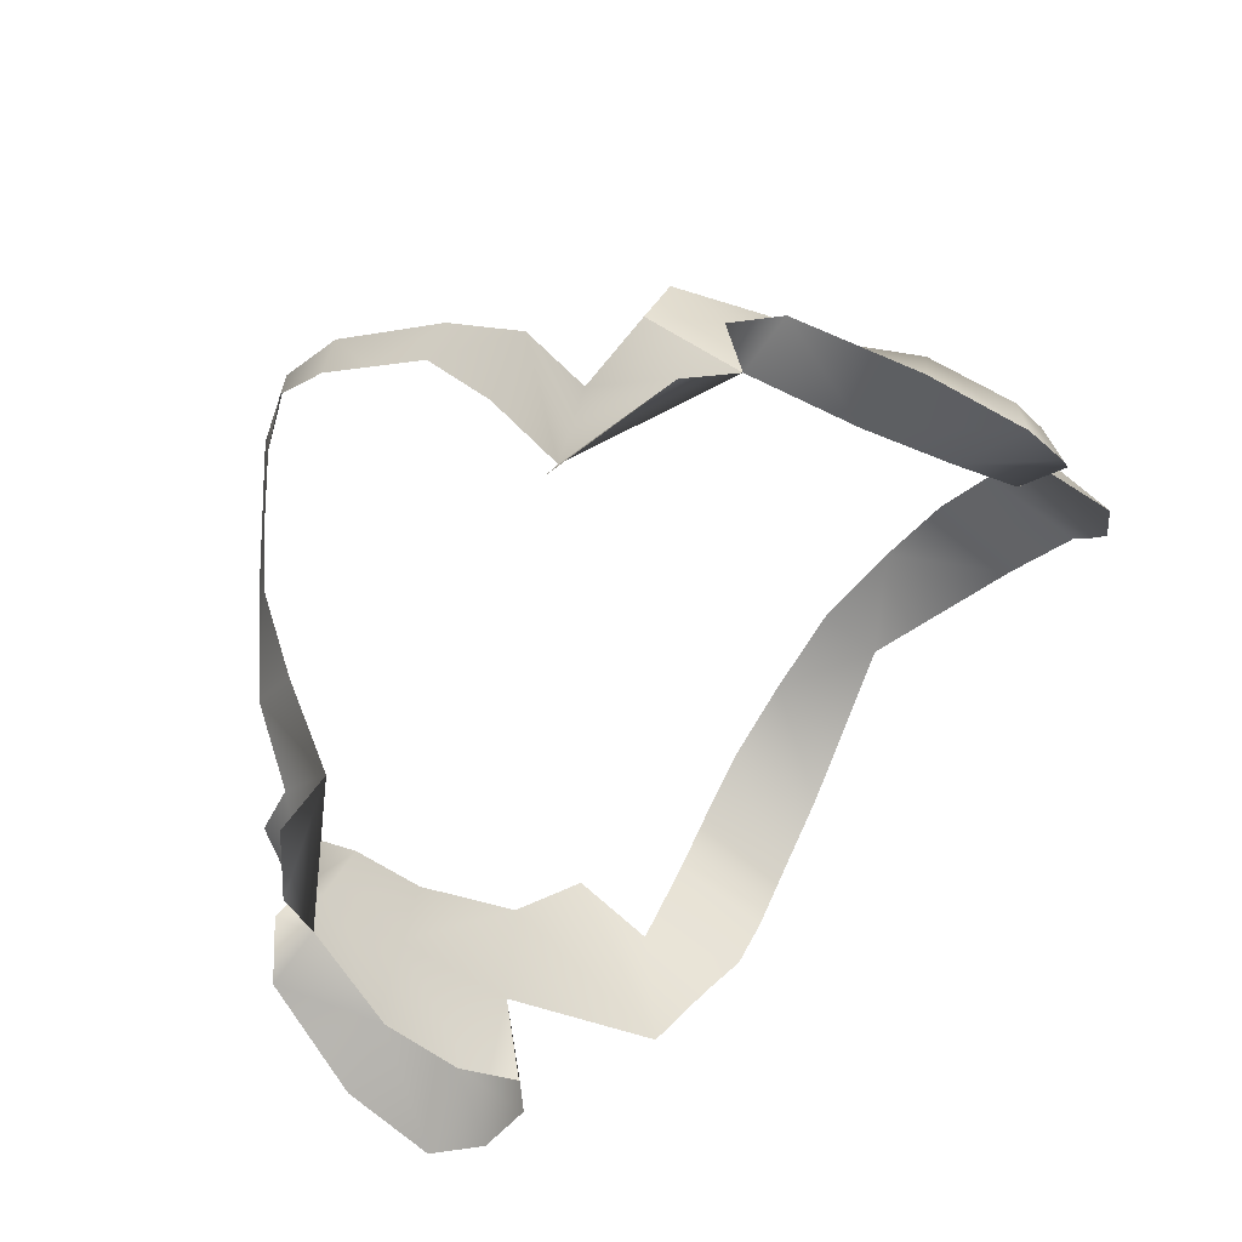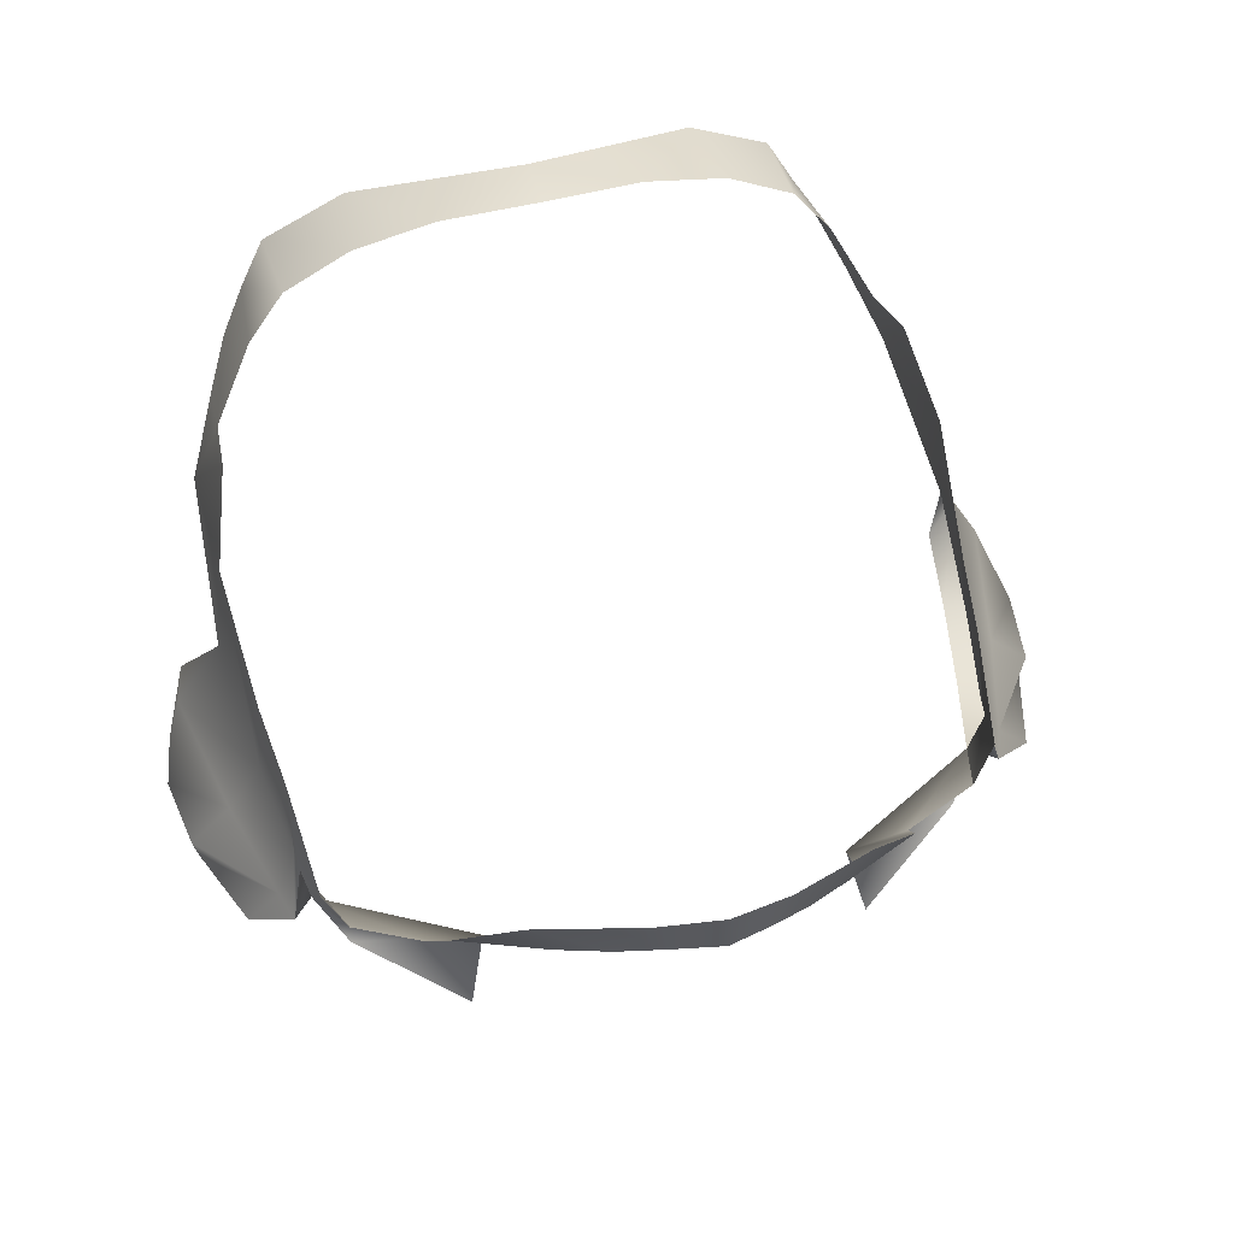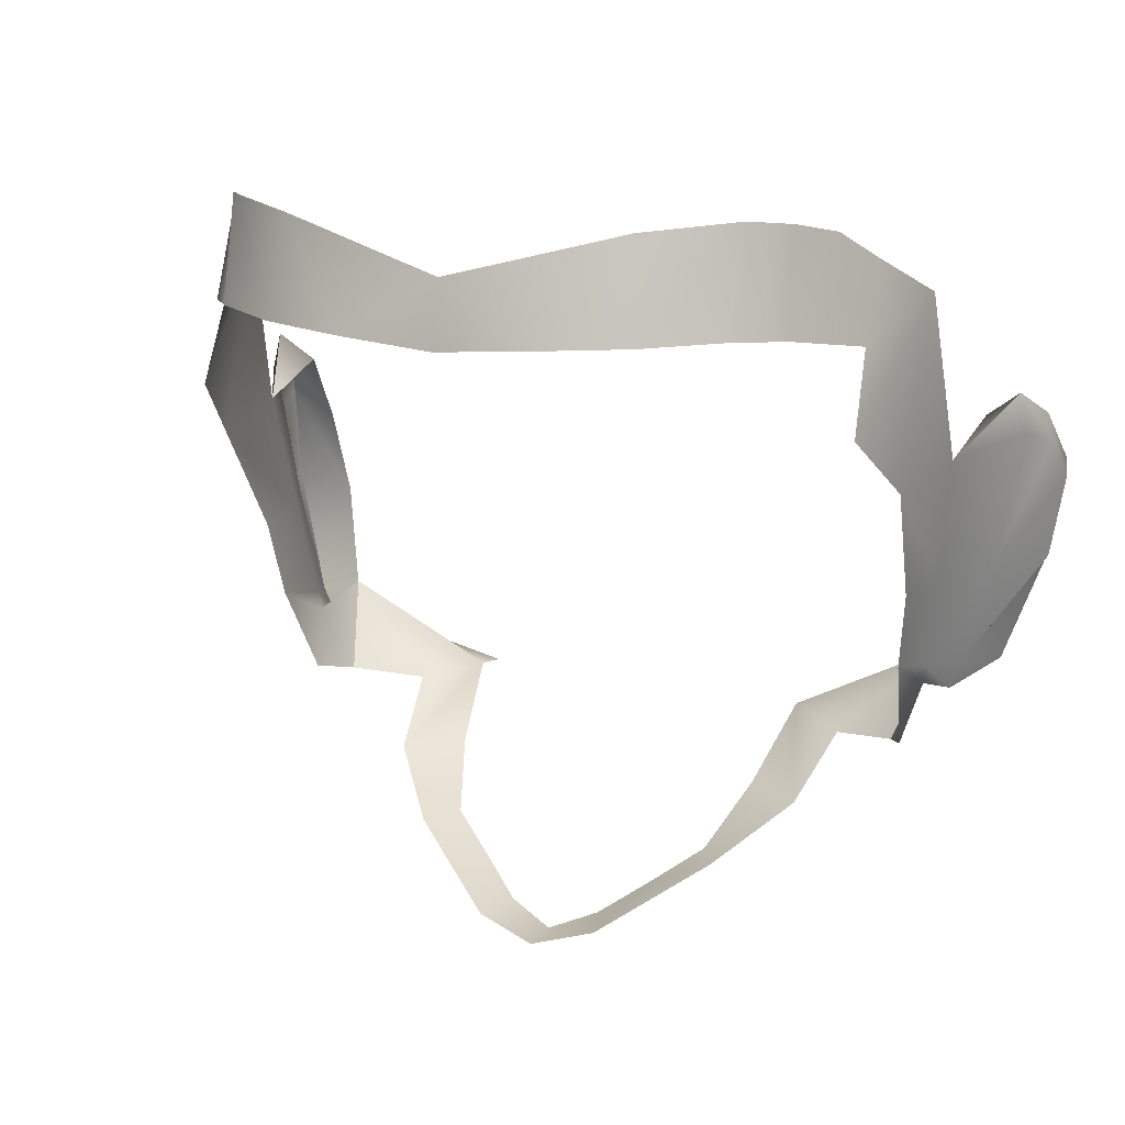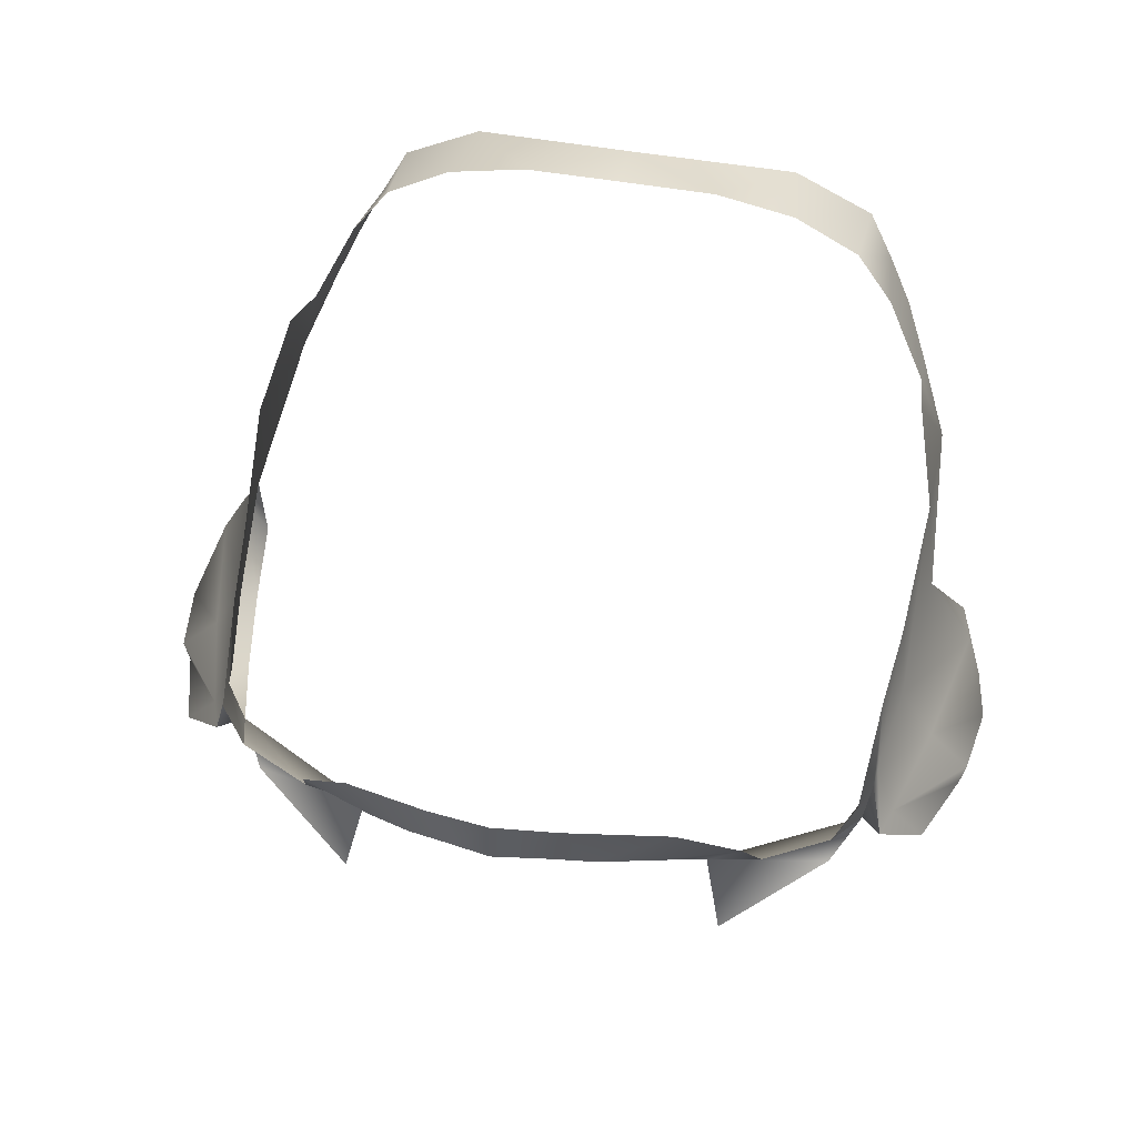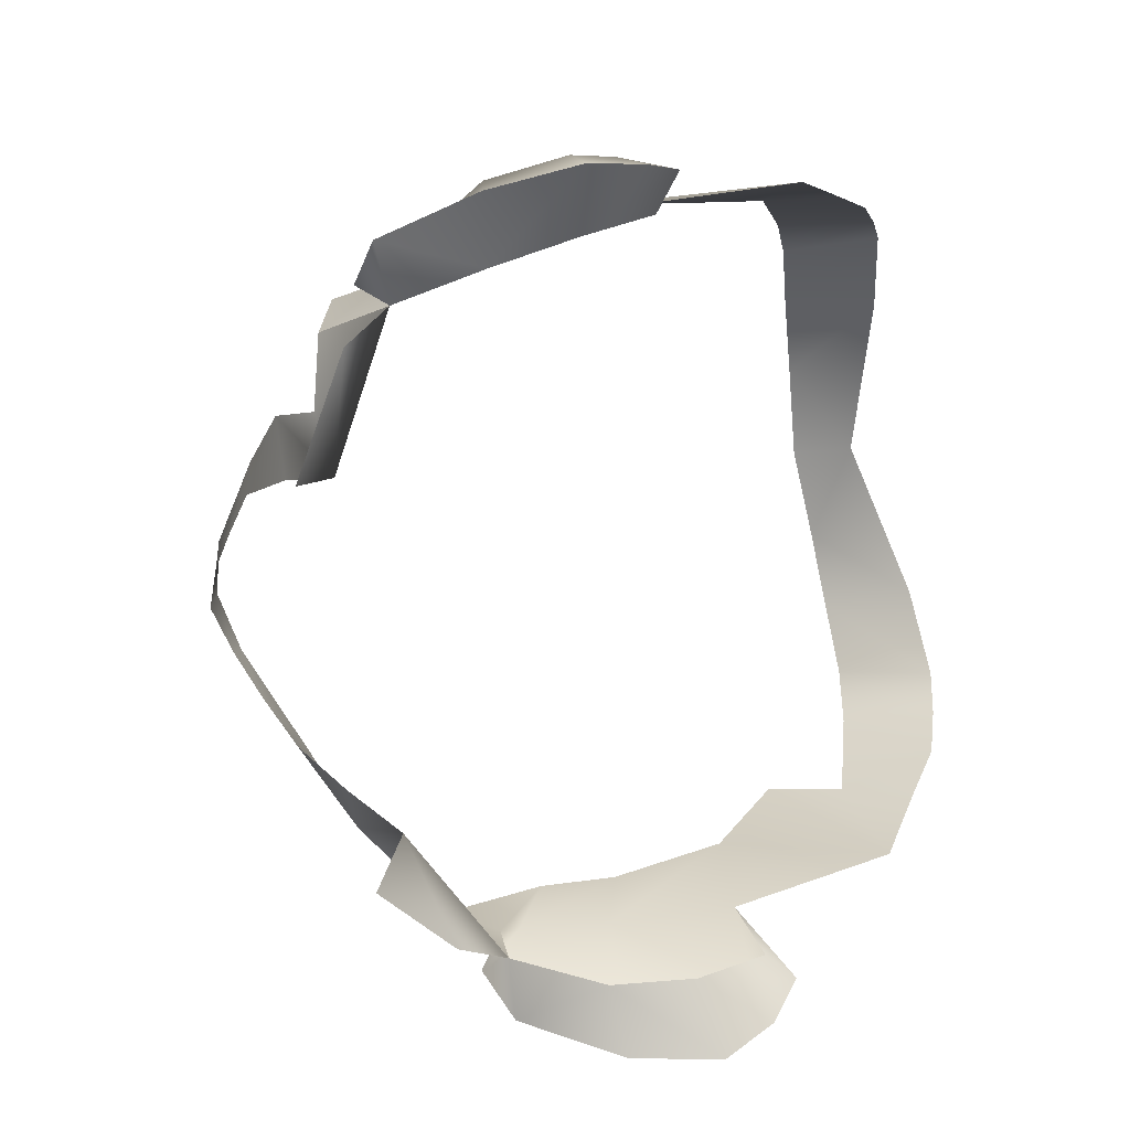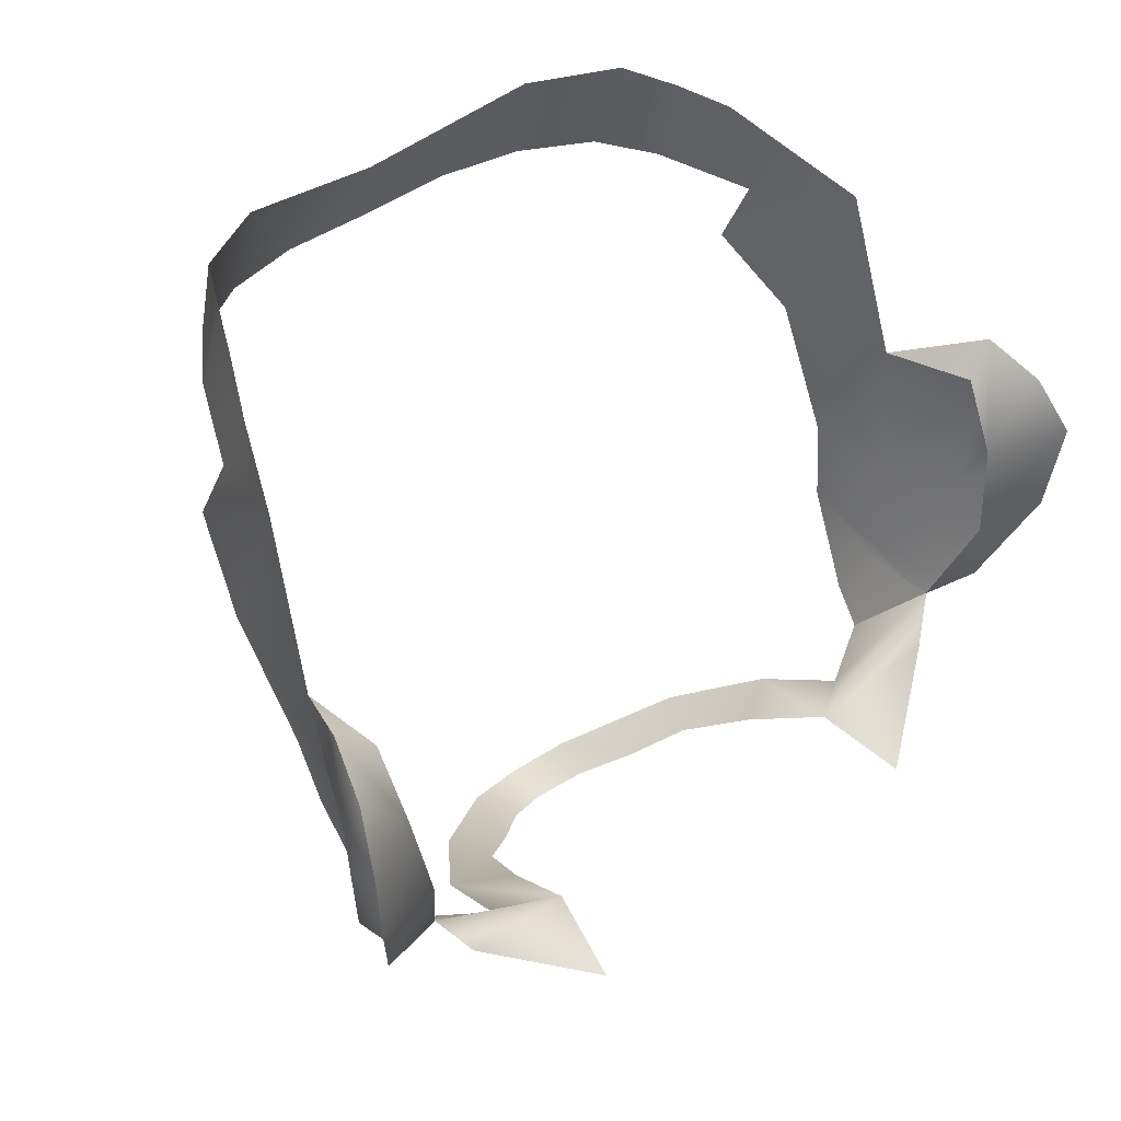
<metadata>
{"format":"obj","ext":"obj","renderer":"f3d","projection":"perspective","resolution":1024,"background":"white","views":[{"elev":-61.9,"azim":55.4,"up":"+Z"},{"elev":55.8,"azim":-14.6,"up":"+Z"},{"elev":15.6,"azim":22.7,"up":"+Y"},{"elev":50.9,"azim":11.0,"up":"+Z"},{"elev":-72.5,"azim":99.0,"up":"+Z"},{"elev":42.2,"azim":138.4,"up":"+Y"}]}
</metadata>
<code>
g head_geo
v -0.1009 1.359 0.01615
v -0.1101 1.385 -0.006524
v -0.112 1.381 0.01902
v -0.1078 1.363 0.03079
v -0.111 1.395 0.04776
v -0.1127 1.387 0.01994
v -0.1141 1.42 0.05312
v -0.1175 1.417 0.02412
v -0.1169 1.459 0.07482
v -0.1222 1.46 0.03246
v -0.1184 1.517 0.04892
v -0.1092 1.479 0.09973
v -0.1079 1.505 0.08682
v -0.1075 1.53 0.07365
v -0.09971 1.539 0.08962
v -0.09357 1.511 0.1164
v -0.0914 1.543 0.1062
v -0.08085 1.513 0.1341
v -0.08249 1.546 0.1232
v -0.0587 1.512 0.148
v -0.05525 1.543 0.1398
v -0.03197 1.51 0.1549
v 1.304e-17 1.529 0.1521
v -2.035e-07 1.508 0.157
v 0.03197 1.51 0.1549
v 0.05525 1.543 0.1398
v 0.0587 1.512 0.148
v 0.08249 1.546 0.1232
v 0.08085 1.513 0.1341
v 0.0914 1.543 0.1062
v 0.09357 1.511 0.1164
v 0.09971 1.539 0.08962
v 0.1079 1.505 0.08682
v 0.1075 1.53 0.07365
v 0.1184 1.517 0.04892
v 0.1092 1.479 0.09973
v 0.1169 1.459 0.07482
v 0.1222 1.46 0.03246
v 0.1175 1.417 0.02412
v 0.1141 1.42 0.05312
v 0.1127 1.387 0.01994
v 0.111 1.395 0.04776
v 0.112 1.381 0.01902
v 0.1078 1.363 0.03079
v 0.1009 1.359 0.01615
v 0.1101 1.385 -0.006524
v -0.101 1.37 -0.01335
v -0.06014 1.359 -0.008154
v -0.06667 1.351 -0.03676
v -0.1101 1.385 -0.006524
v -0.07881 1.355 0.004162
v -0.1009 1.359 0.01615
v -0.07287 1.338 0.03298
v -0.05425 1.339 0.02105
v -0.04532 1.322 0.04436
v -0.0527 1.322 0.05902
v -0.02958 1.311 0.0555
v -0.02047 1.302 0.08265
v -0.01542 1.302 0.06672
v -3.052e-07 1.297 0.08768
v -3.052e-07 1.296 0.07234
v -0.1241 1.468 -0.002372
v -0.1222 1.46 0.03246
v -0.1358 1.477 0.0009528
v -0.1231 1.445 -0.01417
v -0.1415 1.468 -0.0168
v -0.1462 1.45 -0.02786
v -0.1188 1.417 -0.0186
v -0.1426 1.419 -0.02474
v -0.131 1.384 -0.0101
v -0.1101 1.385 -0.006524
v -0.1167 1.374 0.0006757
v -0.112 1.381 0.01902
v -0.1167 1.374 0.0006757
v -0.1127 1.387 0.01994
v -0.112 1.381 0.01902
v -0.1199 1.384 0.002
v -0.131 1.384 -0.0101
v -0.1426 1.419 -0.02474
v -0.1297 1.419 0.0005277
v -0.1175 1.417 0.02412
v -0.1442 1.419 -0.0156
v -0.1462 1.45 -0.02786
v -0.1482 1.446 -0.01937
v -0.1415 1.468 -0.0168
v -0.1444 1.459 -0.012
v -0.1358 1.477 0.0009528
v -0.139 1.464 0.0008448
v -0.1222 1.46 0.03246
v 0.101 1.37 -0.01335
v 0.06667 1.351 -0.03676
v 0.06014 1.359 -0.008154
v 0.1101 1.385 -0.006524
v 0.07881 1.355 0.004162
v 0.1009 1.359 0.01615
v 0.07287 1.338 0.03298
v 0.05425 1.339 0.02105
v 0.04532 1.322 0.04436
v 0.0527 1.322 0.05902
v 0.02958 1.311 0.0555
v 0.02047 1.302 0.08265
v 0.01542 1.302 0.06672
v -3.052e-07 1.297 0.08768
v -3.052e-07 1.296 0.07234
v 0.1241 1.468 -0.002372
v 0.1358 1.477 0.0009528
v 0.1222 1.46 0.03246
v 0.1231 1.445 -0.01417
v 0.1415 1.468 -0.0168
v 0.1462 1.45 -0.02786
v 0.1188 1.417 -0.0186
v 0.1426 1.419 -0.02474
v 0.131 1.384 -0.0101
v 0.1101 1.385 -0.006524
v 0.1167 1.374 0.0006757
v 0.112 1.381 0.01902
v 0.1167 1.374 0.0006757
v 0.112 1.381 0.01902
v 0.1127 1.387 0.01994
v 0.1199 1.384 0.002
v 0.131 1.384 -0.0101
v 0.1426 1.419 -0.02474
v 0.1297 1.419 0.0005277
v 0.1175 1.417 0.02412
v 0.1442 1.419 -0.0156
v 0.1462 1.45 -0.02786
v 0.1482 1.446 -0.01937
v 0.1415 1.468 -0.0168
v 0.1444 1.459 -0.012
v 0.1358 1.477 0.0009528
v 0.139 1.464 0.0008448
v 0.1222 1.46 0.03246
g head_geo_0
f 3 2 1
f 4 3 1
f 3 4 5
f 6 3 5
f 6 5 7
f 8 6 7
f 8 7 9
f 10 8 9
f 9 11 10
f 12 11 9
f 13 11 12
f 14 11 13
f 15 14 13
f 16 15 13
f 17 15 16
f 18 17 16
f 18 19 17
f 19 18 20
f 21 19 20
f 20 22 21
f 23 21 22
f 22 24 23
f 24 25 23
f 26 23 25
f 25 27 26
f 28 26 27
f 29 28 27
f 28 29 30
f 30 29 31
f 32 30 31
f 32 31 33
f 34 32 33
f 35 34 33
f 35 33 36
f 35 36 37
f 35 37 38
f 39 38 37
f 40 39 37
f 41 39 40
f 42 41 40
f 43 41 42
f 44 43 42
f 43 44 45
f 46 43 45
f 49 48 47
f 47 48 50
f 51 50 48
f 52 50 51
f 48 53 51
f 54 53 48
f 54 55 53
f 55 56 53
f 55 57 56
f 57 58 56
f 59 58 57
f 60 58 59
f 61 60 59
f 64 63 62
f 64 62 65
f 66 64 65
f 67 66 65
f 67 65 68
f 69 67 68
f 70 69 68
f 70 68 71
f 72 70 71
f 71 73 72
f 76 75 74
f 75 77 74
f 74 77 78
f 79 78 77
f 80 77 75
f 81 80 75
f 82 79 77
f 80 82 77
f 79 82 83
f 82 84 83
f 80 84 82
f 83 84 85
f 84 86 85
f 86 84 80
f 85 86 87
f 88 80 81
f 88 86 80
f 86 88 87
f 89 88 81
f 87 88 89
f 92 91 90
f 92 90 93
f 93 94 92
f 93 95 94
f 96 92 94
f 96 97 92
f 98 97 96
f 99 98 96
f 100 98 99
f 101 100 99
f 101 102 100
f 101 103 102
f 103 104 102
f 107 106 105
f 105 106 108
f 106 109 108
f 109 110 108
f 108 110 111
f 110 112 111
f 112 113 111
f 111 113 114
f 113 115 114
f 116 114 115
f 119 118 117
f 120 119 117
f 120 117 121
f 121 122 120
f 120 123 119
f 123 124 119
f 122 125 120
f 125 123 120
f 125 122 126
f 127 125 126
f 127 123 125
f 127 126 128
f 129 127 128
f 127 129 123
f 129 128 130
f 123 131 124
f 129 131 123
f 131 129 130
f 131 132 124
f 131 130 132

</code>
